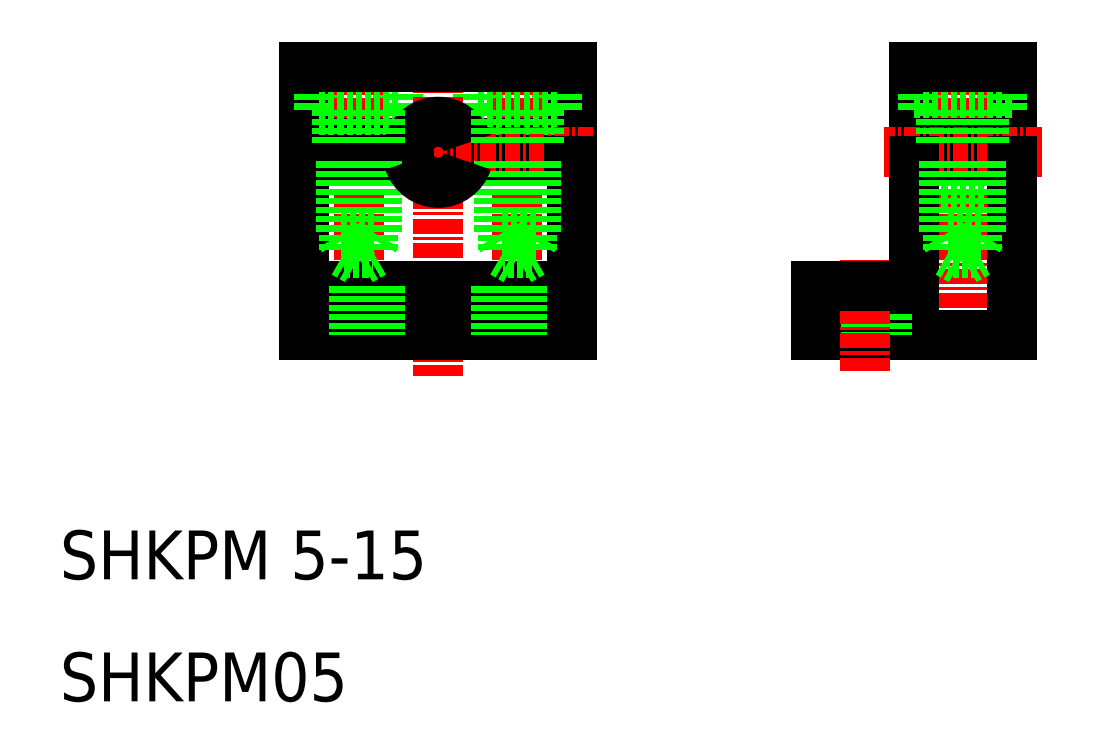
<metadata>
{"format":"dxf","ext":"dxf","renderer":"ezdxf+matplotlib","layout":"modelspace","background":"white","min_lineweight":24,"dpi":150}
</metadata>
<code>
0
SECTION
2
ENTITIES
0
LINE
8
0
10
30
20
62
30
0
11
30
21
55.75
31
0
0
LINE
8
0
10
52
20
62
30
0
11
52
21
55.75
31
0
0
LINE
8
0
10
44.25
20
62
30
0
11
44.25
21
58.5
31
0
0
LINE
8
0
10
50.75
20
62
30
0
11
50.75
21
58.5
31
0
0
LINE
8
0
10
37.75
20
62
30
0
11
37.75
21
58.5
31
0
0
LINE
8
0
10
31.25
20
62
30
0
11
31.25
21
58.5
31
0
0
LINE
8
CENTER
10
34.5
20
63.46
30
0
11
34.5
21
38.08
31
0
0
LINE
8
CENTER
10
47.5
20
63.46
30
0
11
47.5
21
38.05
31
0
0
LINE
8
CENTER
10
41
20
63.57
30
0
11
41
21
36.69
31
0
0
TEXT
8
0
10
10
20
10
30
0
40
4
1
SHKPM05
0
TEXT
8
0
10
10
20
20
30
0
40
4
1
SHKPM 5-15
0
LINE
8
0
10
52
20
40
30
0
11
30
21
40
31
0
0
LINE
8
0
10
30
20
44
30
0
11
52
21
44
31
0
0
LINE
8
0
10
52
20
54.25
30
0
11
43.38
21
54.25
31
0
0
LINE
8
0
10
52
20
55.75
30
0
11
43.38
21
55.75
31
0
0
LINE
8
0
10
44.25
20
58.5
30
0
11
50.75
21
58.5
31
0
0
LINE
8
0
10
49
20
48.25
30
0
11
46
21
48.25
31
0
0
LINE
8
0
10
48.7
20
46.75
30
0
11
46.3
21
46.75
31
0
0
LINE
8
0
10
46.3
20
46.75
30
0
11
47.5
21
46.06
31
0
0
LINE
8
CENTER
10
53.72
20
55
30
0
11
28.28
21
55
31
0
0
LINE
8
0
10
32.75
20
44
30
0
11
32.75
21
40
31
0
0
LINE
8
0
10
36.25
20
44
30
0
11
36.25
21
40
31
0
0
LINE
8
0
10
45.75
20
44
30
0
11
45.75
21
40
31
0
0
LINE
8
0
10
30
20
54.25
30
0
11
30
21
40
31
0
0
LINE
8
0
10
41
20
40
30
0
11
41
21
40
31
0
0
LINE
8
0
10
46.5
20
40
30
0
11
46.5
21
40
31
0
0
LINE
8
0
10
30
20
54.25
30
0
11
38.62
21
54.25
31
0
0
LINE
8
0
10
30
20
55.75
30
0
11
38.62
21
55.75
31
0
0
LINE
8
0
10
37.75
20
58.5
30
0
11
31.25
21
58.5
31
0
0
LINE
8
0
10
33
20
48.25
30
0
11
36
21
48.25
31
0
0
LINE
8
0
10
33.3
20
46.75
30
0
11
35.7
21
46.75
31
0
0
LINE
8
0
10
35.7
20
46.75
30
0
11
34.5
21
46.06
31
0
0
LINE
8
0
10
33.3
20
54.25
30
0
11
33.3
21
46.75
31
0
0
LINE
8
0
10
33
20
54.25
30
0
11
33
21
48.25
31
0
0
LINE
8
0
10
33.3
20
46.75
30
0
11
34.5
21
46.06
31
0
0
LINE
8
0
10
33
20
48.25
30
0
11
33.3
21
47.73
31
0
0
LINE
8
0
10
32.75
20
58.5
30
0
11
32.75
21
55.75
31
0
0
LINE
8
0
10
46
20
54.25
30
0
11
46
21
48.25
31
0
0
LINE
8
0
10
46.3
20
54.25
30
0
11
46.3
21
46.75
31
0
0
LINE
8
0
10
35.7
20
54.25
30
0
11
35.7
21
46.75
31
0
0
LINE
8
0
10
36
20
54.25
30
0
11
36
21
48.25
31
0
0
LINE
8
0
10
36
20
48.25
30
0
11
35.7
21
47.73
31
0
0
LINE
8
0
10
46
20
48.25
30
0
11
46.3
21
47.73
31
0
0
ARC
8
0
10
41
20
55
30
0
40
2.5
50
17.46
51
162.5
0
ARC
8
0
10
41
20
55
30
0
40
2.5
50
197.5
51
342.5
0
LINE
8
0
10
36.25
20
58.5
30
0
11
36.25
21
55.75
31
0
0
LINE
8
0
10
45.75
20
58.5
30
0
11
45.75
21
55.75
31
0
0
LINE
8
0
10
49.25
20
44
30
0
11
49.25
21
40
31
0
0
LINE
8
0
10
52
20
54.25
30
0
11
52
21
40
31
0
0
LINE
8
0
10
49
20
54.25
30
0
11
49
21
48.25
31
0
0
LINE
8
0
10
48.7
20
54.25
30
0
11
48.7
21
46.75
31
0
0
LINE
8
0
10
48.7
20
46.75
30
0
11
47.5
21
46.06
31
0
0
LINE
8
0
10
49
20
48.25
30
0
11
48.7
21
47.73
31
0
0
LINE
8
0
10
49.25
20
58.5
30
0
11
49.25
21
55.75
31
0
0
LINE
8
0
10
52
20
62
30
0
11
30
21
62
31
0
0
LINE
8
0
10
80
20
62
30
0
11
80
21
55.75
31
0
0
LINE
8
0
10
88
20
62
30
0
11
88
21
55.75
31
0
0
LINE
8
0
10
80.75
20
62
30
0
11
80.75
21
58.5
31
0
0
LINE
8
0
10
87.25
20
62
30
0
11
87.25
21
58.5
31
0
0
LINE
8
CENTER
10
84
20
63.46
30
0
11
84
21
38.92
31
0
0
LINE
8
0
10
72
20
40
30
0
11
88
21
40
31
0
0
LINE
8
0
10
88
20
57.5
30
0
11
80
21
57.5
31
0
0
LINE
8
0
10
88
20
52.5
30
0
11
80
21
52.5
31
0
0
LINE
8
0
10
80.75
20
58.5
30
0
11
87.25
21
58.5
31
0
0
LINE
8
0
10
88
20
54.25
30
0
11
80
21
54.25
31
0
0
LINE
8
0
10
88
20
55.75
30
0
11
80
21
55.75
31
0
0
LINE
8
CENTER
10
90.46
20
55
30
0
11
77.54
21
55
31
0
0
LINE
8
0
10
77.75
20
44
30
0
11
77.75
21
40
31
0
0
LINE
8
0
10
74.25
20
44
30
0
11
74.25
21
40
31
0
0
LINE
8
0
10
72
20
44
30
0
11
72
21
40
31
0
0
LINE
8
CENTER
10
76
20
46.17
30
0
11
76
21
37.03
31
0
0
LINE
8
0
10
80
20
54.25
30
0
11
80
21
44
31
0
0
LINE
8
0
10
72
20
44
30
0
11
80
21
44
31
0
0
LINE
8
0
10
82.25
20
58.5
30
0
11
82.25
21
55.75
31
0
0
LINE
8
0
10
88
20
54.25
30
0
11
88
21
40
31
0
0
LINE
8
0
10
82.8
20
54.25
30
0
11
82.8
21
46.75
31
0
0
LINE
8
0
10
82.5
20
54.25
30
0
11
82.5
21
48.25
31
0
0
LINE
8
0
10
85.2
20
54.25
30
0
11
85.2
21
46.75
31
0
0
LINE
8
0
10
85.5
20
54.25
30
0
11
85.5
21
48.25
31
0
0
LINE
8
0
10
85.2
20
46.75
30
0
11
84
21
46.06
31
0
0
LINE
8
0
10
82.8
20
46.75
30
0
11
84
21
46.06
31
0
0
LINE
8
0
10
85.5
20
48.25
30
0
11
82.5
21
48.25
31
0
0
LINE
8
0
10
85.5
20
48.25
30
0
11
85.2
21
47.73
31
0
0
LINE
8
0
10
85.2
20
46.75
30
0
11
82.8
21
46.75
31
0
0
LINE
8
0
10
82.5
20
48.25
30
0
11
82.8
21
47.73
31
0
0
LINE
8
0
10
85.75
20
58.5
30
0
11
85.75
21
55.75
31
0
0
LINE
8
0
10
80
20
62
30
0
11
88
21
62
31
0
0
ENDSEC
0
EOF

</code>
